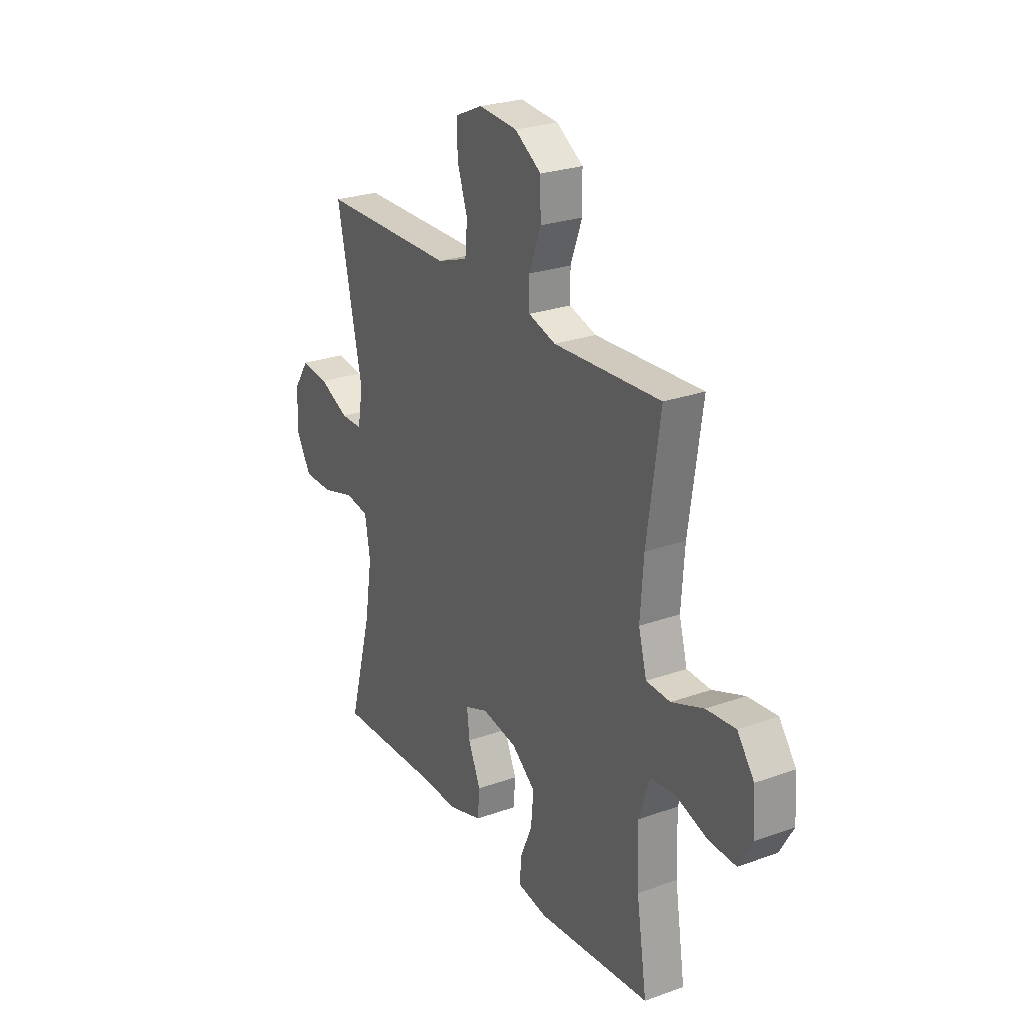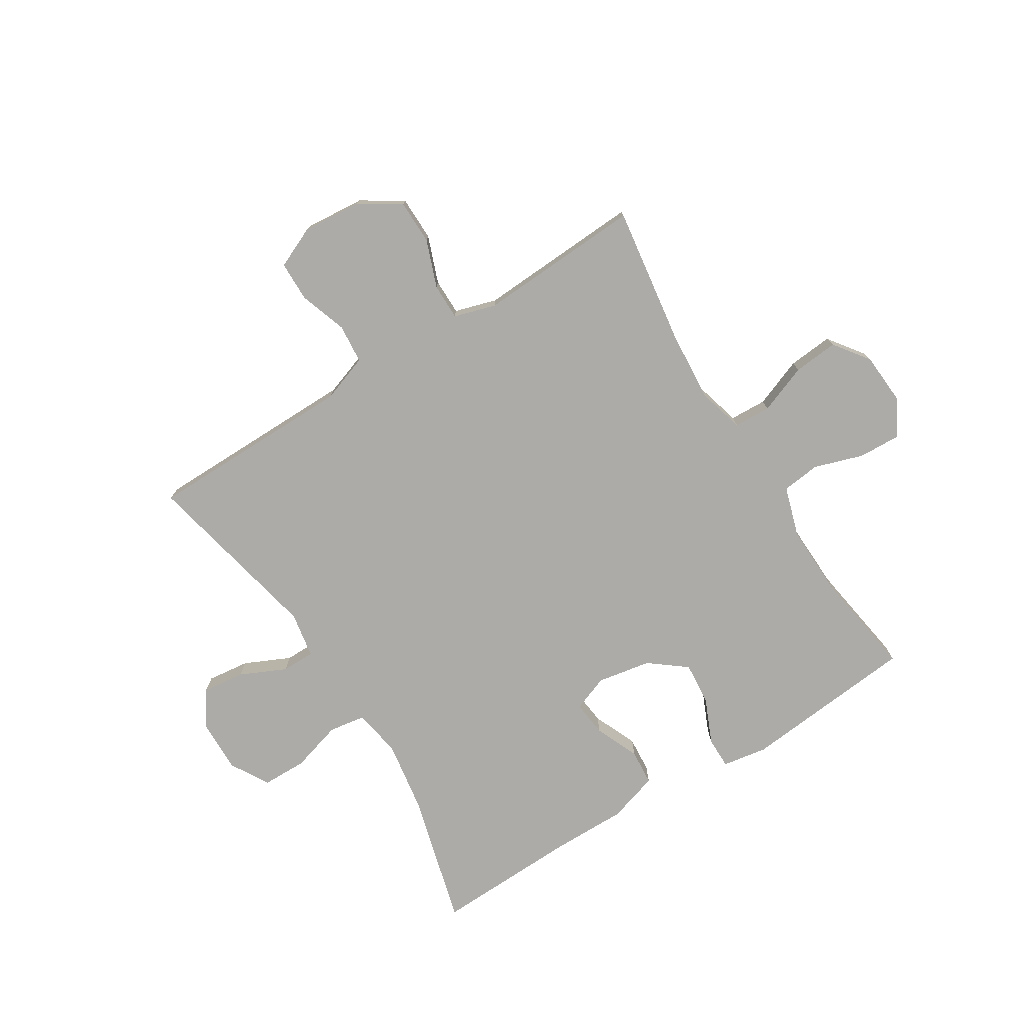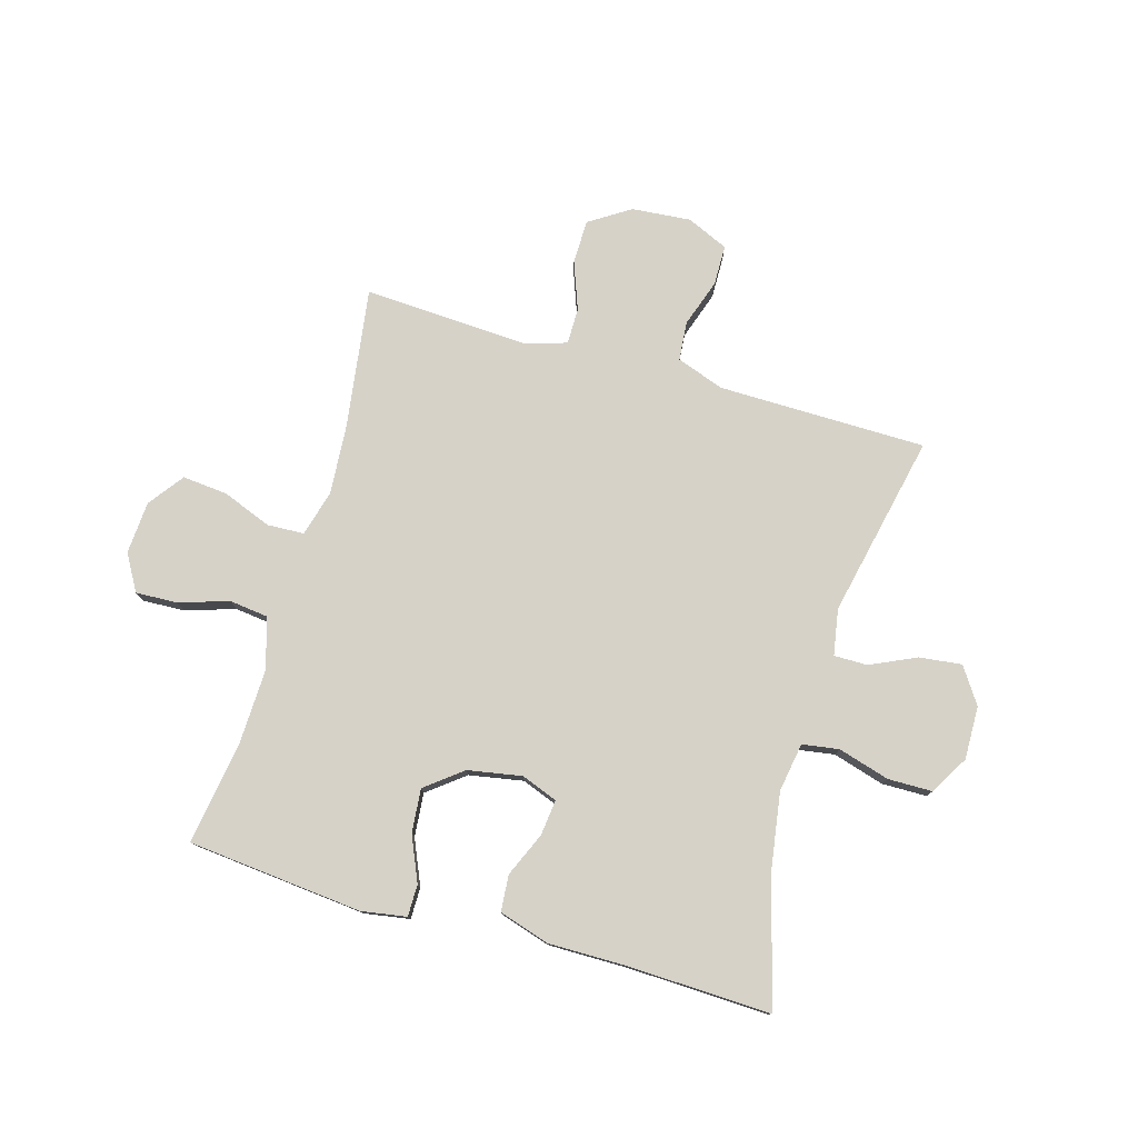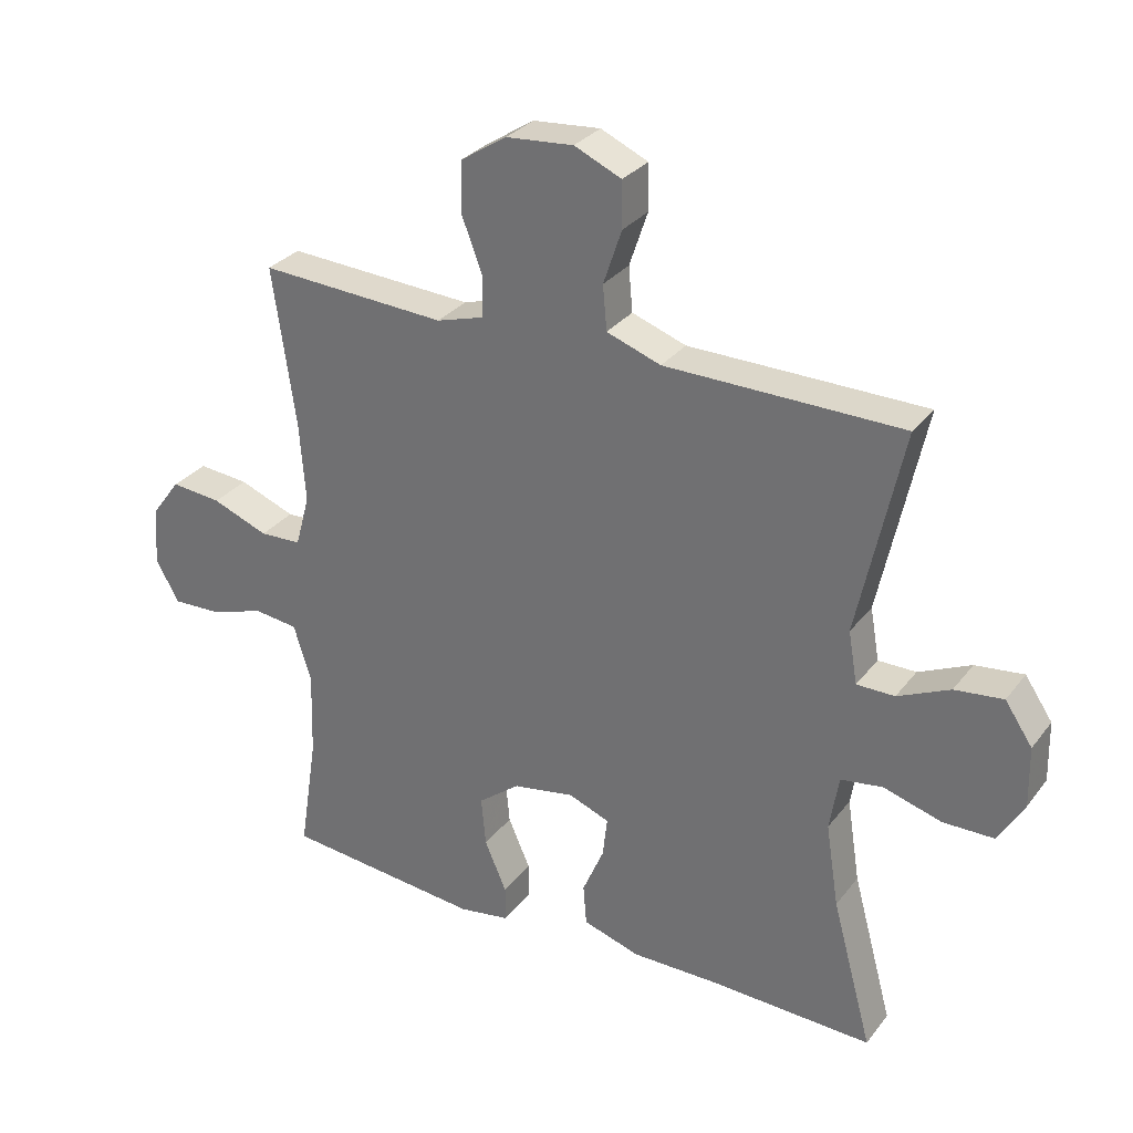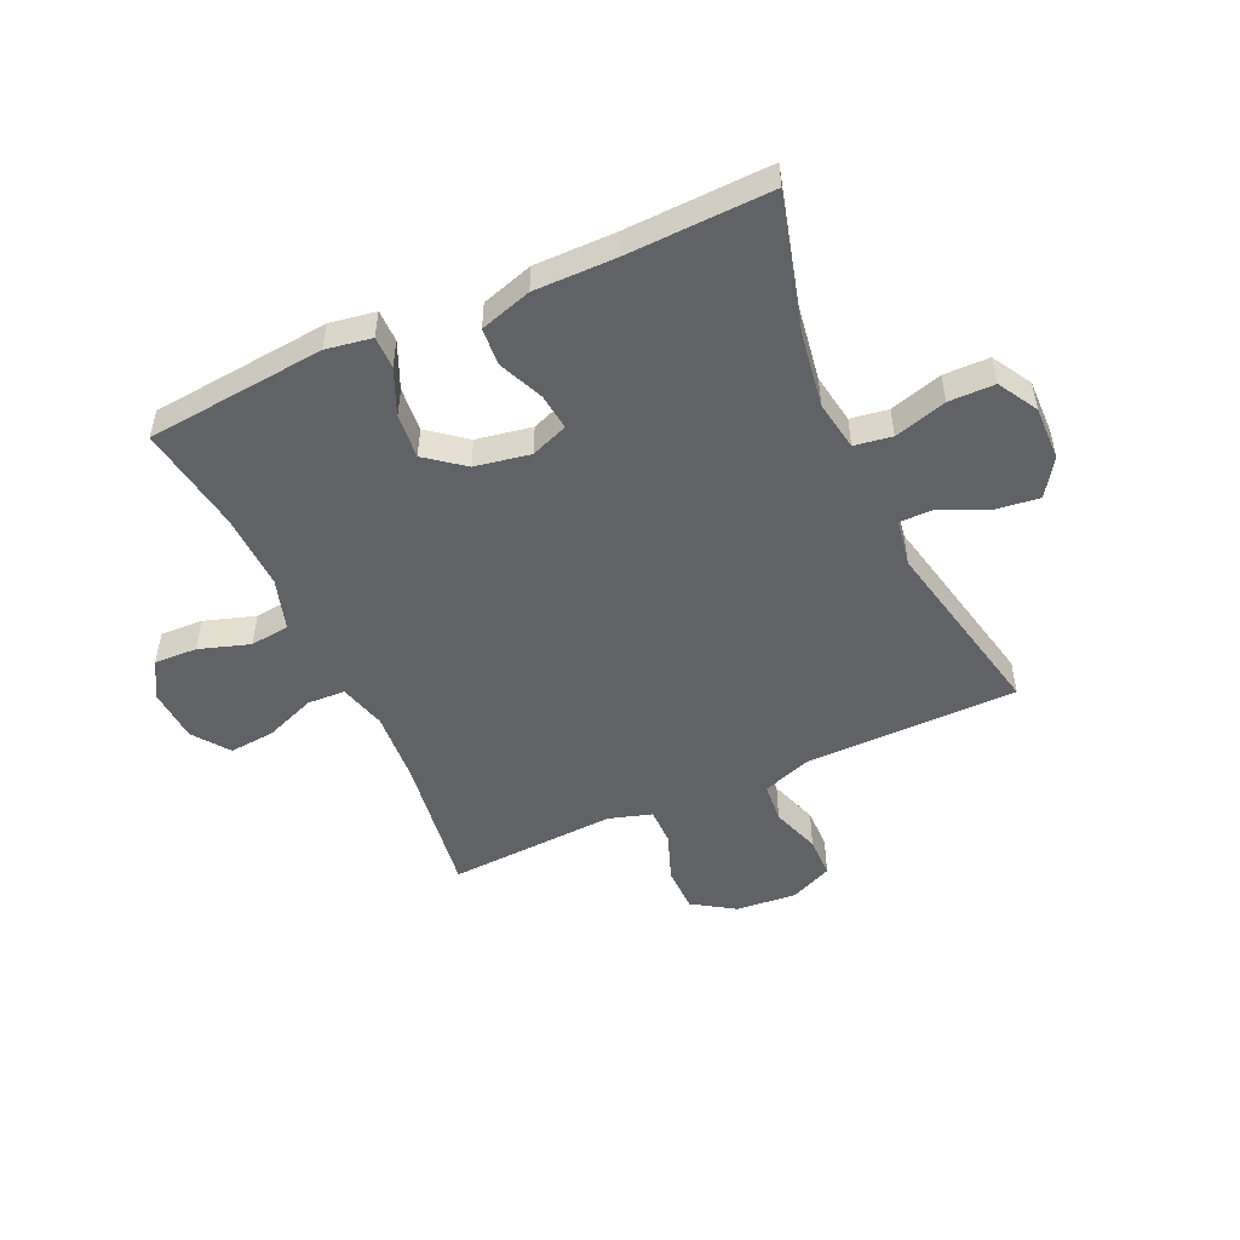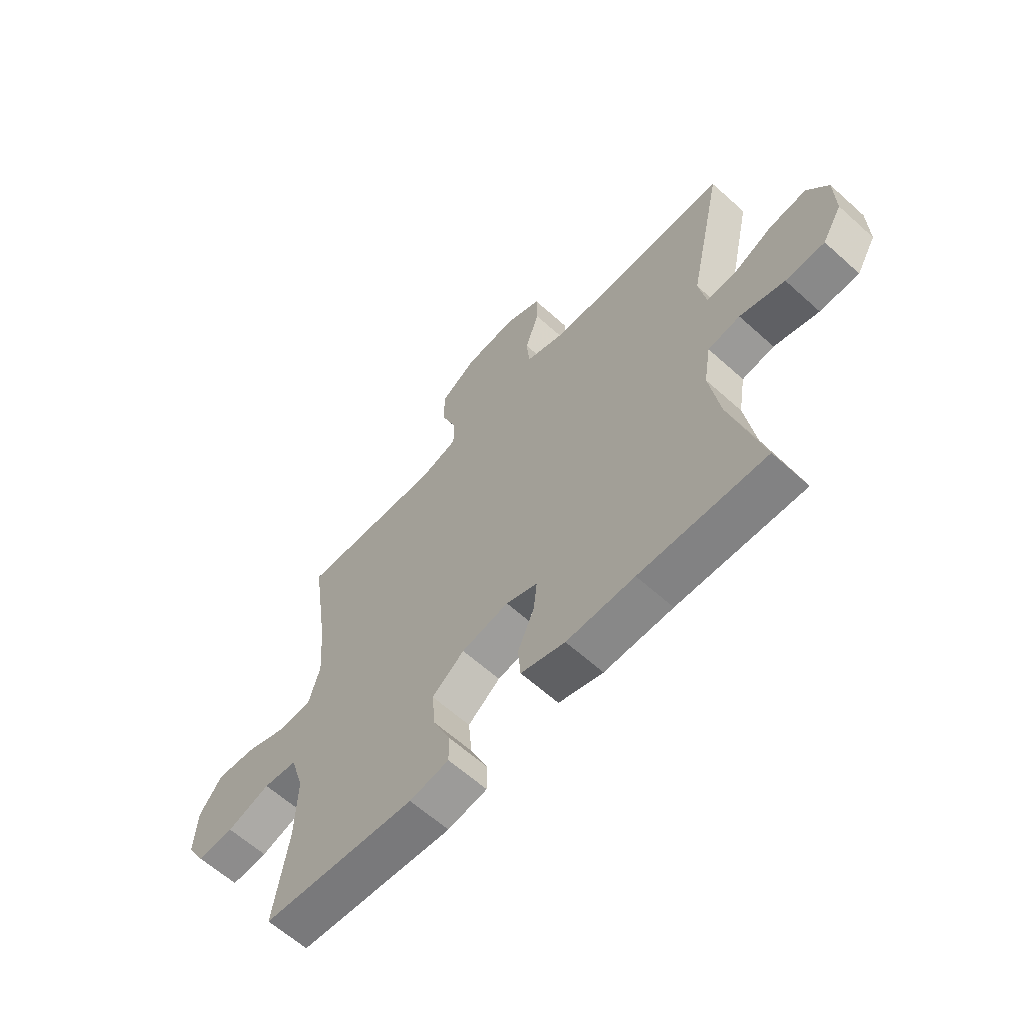
<metadata>
{"format":"obj","ext":"obj","renderer":"f3d","projection":"perspective","resolution":1024,"background":"white","views":[{"elev":25.7,"azim":60.2,"up":"+Z"},{"elev":-76.2,"azim":32.0,"up":"+Y"},{"elev":77.9,"azim":-163.8,"up":"+Y"},{"elev":30.3,"azim":-149.5,"up":"+Z"},{"elev":-50.5,"azim":-155.5,"up":"+Y"},{"elev":-62.4,"azim":-132.4,"up":"+Z"}]}
</metadata>
<code>
v -0.5 0.07 0.5
v -0.265 0.07 0.502
v -0.138 0.07 0.503
v -0.055 0.07 0.532
v -0.049 0.07 0.6
v -0.077 0.07 0.683
v -0.076 0.07 0.753
v -0.004 0.07 0.785
v 0.099 0.07 0.776
v 0.17 0.07 0.73
v 0.171 0.07 0.653
v 0.14 0.07 0.57
v 0.14 0.07 0.507
v 0.213 0.07 0.485
v 0.328 0.07 0.491
v 0.5 0.07 0.5
v 0.465 0.07 0.257
v 0.456 0.07 0.134
v 0.478 0.07 0.054
v 0.542 0.07 0.051
v 0.628 0.07 0.084
v 0.706 0.07 0.091
v 0.751 0.07 0.03
v 0.757 0.07 -0.061
v 0.721 0.07 -0.124
v 0.648 0.07 -0.121
v 0.562 0.07 -0.093
v 0.495 0.07 -0.101
v 0.468 0.07 -0.188
v 0.472 0.07 -0.318
v 0.5 0.07 -0.5
v 0.195 0.07 -0.529
v 0.117 0.07 -0.516
v 0.117 0.07 -0.461
v 0.151 0.07 -0.383
v 0.158 0.07 -0.307
v 0.094 0.07 -0.257
v 0 0.07 -0.24
v -0.063 0.07 -0.264
v -0.056 0.07 -0.326
v -0.023 0.07 -0.403
v -0.028 0.07 -0.466
v -0.116 0.07 -0.493
v -0.251 0.07 -0.492
v -0.5 0.07 -0.5
v -0.438 0.07 -0.272
v -0.418 0.07 -0.144
v -0.432 0.07 -0.059
v -0.496 0.07 -0.049
v -0.585 0.07 -0.075
v -0.663 0.07 -0.074
v -0.702 0.07 -0.007
v -0.7 0.07 0.086
v -0.658 0.07 0.148
v -0.584 0.07 0.139
v -0.504 0.07 0.102
v -0.446 0.07 0.102
v -0.432 0.07 0.182
v -0.5 0 0.5
v -0.265 0 0.502
v -0.138 0 0.503
v -0.055 0 0.532
v -0.049 0 0.6
v -0.077 0 0.683
v -0.076 0 0.753
v -0.004 0 0.785
v 0.099 0 0.776
v 0.17 0 0.73
v 0.171 0 0.653
v 0.14 0 0.57
v 0.14 0 0.507
v 0.213 0 0.485
v 0.328 0 0.491
v 0.5 0 0.5
v 0.465 0 0.257
v 0.456 0 0.134
v 0.478 0 0.054
v 0.542 0 0.051
v 0.628 0 0.084
v 0.706 0 0.091
v 0.751 0 0.03
v 0.757 0 -0.061
v 0.721 0 -0.124
v 0.648 0 -0.121
v 0.562 0 -0.093
v 0.495 0 -0.101
v 0.468 0 -0.188
v 0.472 0 -0.318
v 0.5 0 -0.5
v 0.195 0 -0.529
v 0.117 0 -0.516
v 0.117 0 -0.461
v 0.151 0 -0.383
v 0.158 0 -0.307
v 0.094 0 -0.257
v 0 0 -0.24
v -0.063 0 -0.264
v -0.056 0 -0.326
v -0.023 0 -0.403
v -0.028 0 -0.466
v -0.116 0 -0.493
v -0.251 0 -0.492
v -0.5 0 -0.5
v -0.438 0 -0.272
v -0.418 0 -0.144
v -0.432 0 -0.059
v -0.496 0 -0.049
v -0.585 0 -0.075
v -0.663 0 -0.074
v -0.702 0 -0.007
v -0.7 0 0.086
v -0.658 0 0.148
v -0.584 0 0.139
v -0.504 0 0.102
v -0.446 0 0.102
v -0.432 0 0.182
f 54 55 56
f 53 54 56
f 52 53 56
f 51 52 56
f 50 51 56
f 49 50 56
f 48 49 56 57
f 47 48 57 58
f 44 45 46
f 44 46 47
f 43 44 47
f 42 43 47
f 41 42 47
f 40 41 47
f 39 40 47 58
f 33 34 35
f 32 33 35
f 31 32 35
f 30 31 35
f 29 30 35 36
f 28 29 36 37
f 25 26 27
f 24 25 27
f 23 24 27
f 22 23 27
f 21 22 27
f 20 21 27
f 19 20 27 28
f 28 37 38
f 19 28 38
f 18 19 38
f 15 16 17
f 38 39 58
f 18 38 58
f 17 18 58
f 15 17 58
f 14 15 58
f 10 11 12
f 9 10 12
f 8 9 12
f 7 8 12
f 6 7 12
f 5 6 12
f 1 2 3
f 58 1 3
f 14 58 3
f 13 14 3 4
f 4 5 12 13
f 114 113 112
f 114 112 111
f 114 111 110
f 114 110 109
f 114 109 108
f 114 108 107
f 115 114 107 106
f 116 115 106 105
f 104 103 102
f 105 104 102
f 105 102 101
f 105 101 100
f 105 100 99
f 105 99 98
f 116 105 98 97
f 93 92 91
f 93 91 90
f 93 90 89
f 93 89 88
f 94 93 88 87
f 95 94 87 86
f 85 84 83
f 85 83 82
f 85 82 81
f 85 81 80
f 85 80 79
f 85 79 78
f 86 85 78 77
f 96 95 86
f 96 86 77
f 96 77 76
f 75 74 73
f 116 97 96
f 116 96 76
f 116 76 75
f 116 75 73
f 116 73 72
f 70 69 68
f 70 68 67
f 70 67 66
f 70 66 65
f 70 65 64
f 70 64 63
f 61 60 59
f 61 59 116
f 61 116 72
f 62 61 72 71
f 71 70 63 62
f 1 59 60 2
f 2 60 61 3
f 3 61 62 4
f 4 62 63 5
f 5 63 64 6
f 6 64 65 7
f 7 65 66 8
f 8 66 67 9
f 9 67 68 10
f 10 68 69 11
f 11 69 70 12
f 12 70 71 13
f 13 71 72 14
f 14 72 73 15
f 15 73 74 16
f 16 74 75 17
f 17 75 76 18
f 18 76 77 19
f 19 77 78 20
f 20 78 79 21
f 21 79 80 22
f 22 80 81 23
f 23 81 82 24
f 24 82 83 25
f 25 83 84 26
f 26 84 85 27
f 27 85 86 28
f 28 86 87 29
f 29 87 88 30
f 30 88 89 31
f 31 89 90 32
f 32 90 91 33
f 33 91 92 34
f 34 92 93 35
f 35 93 94 36
f 36 94 95 37
f 37 95 96 38
f 38 96 97 39
f 39 97 98 40
f 40 98 99 41
f 41 99 100 42
f 42 100 101 43
f 43 101 102 44
f 44 102 103 45
f 45 103 104 46
f 46 104 105 47
f 47 105 106 48
f 48 106 107 49
f 49 107 108 50
f 50 108 109 51
f 51 109 110 52
f 52 110 111 53
f 53 111 112 54
f 54 112 113 55
f 55 113 114 56
f 56 114 115 57
f 57 115 116 58
f 58 116 59 1

</code>
